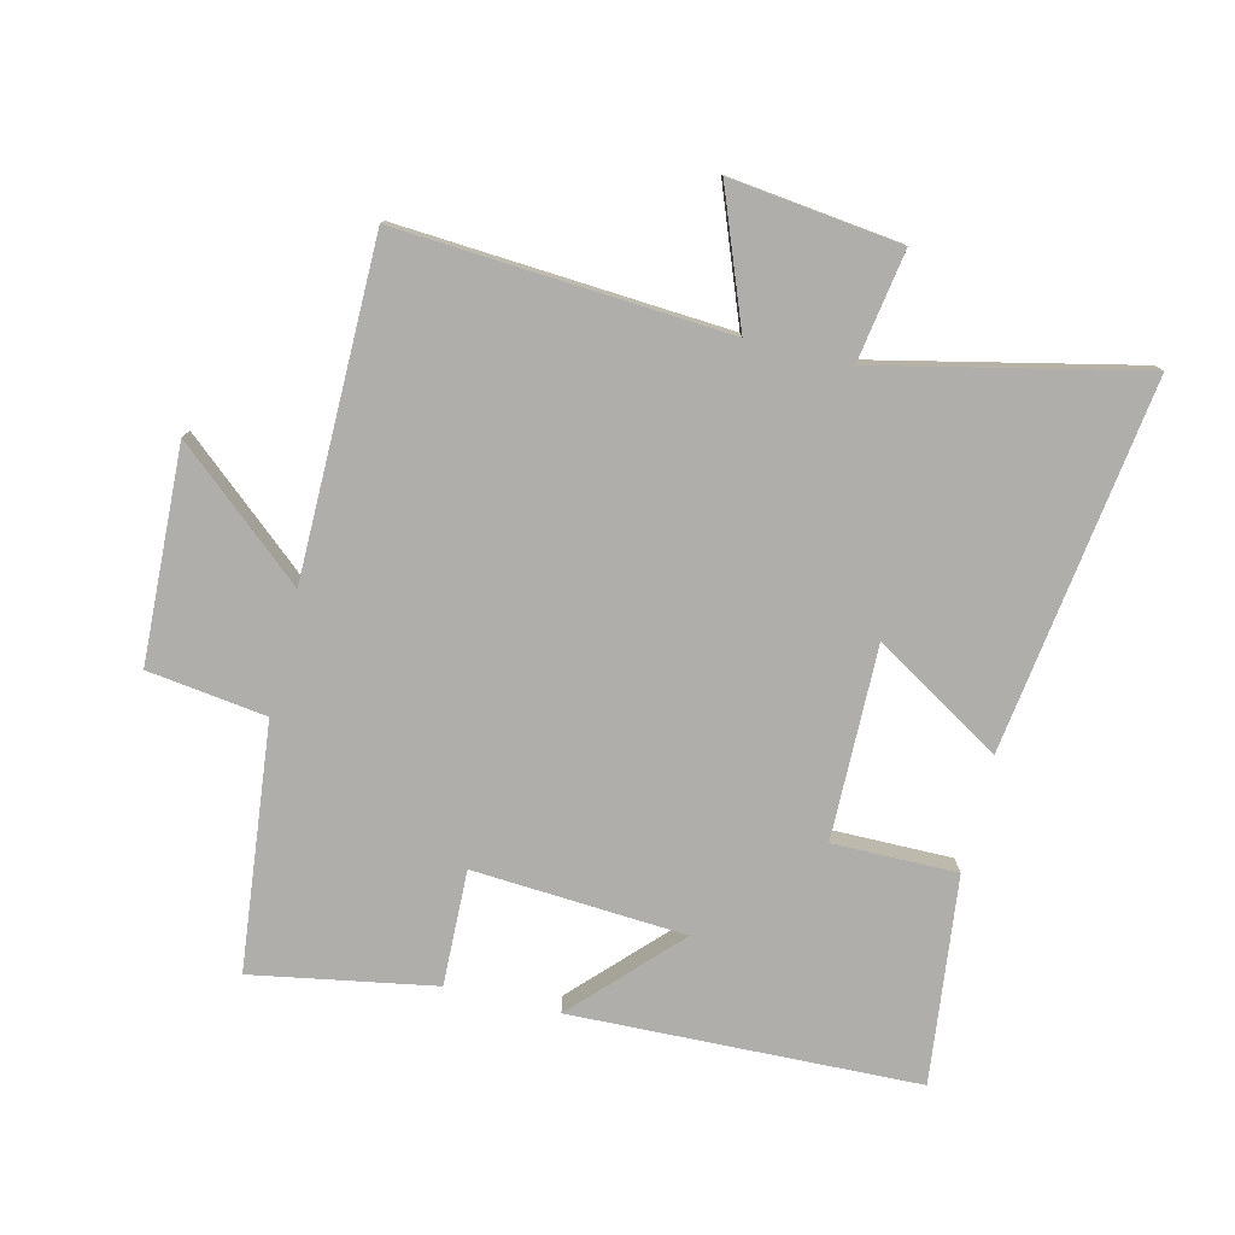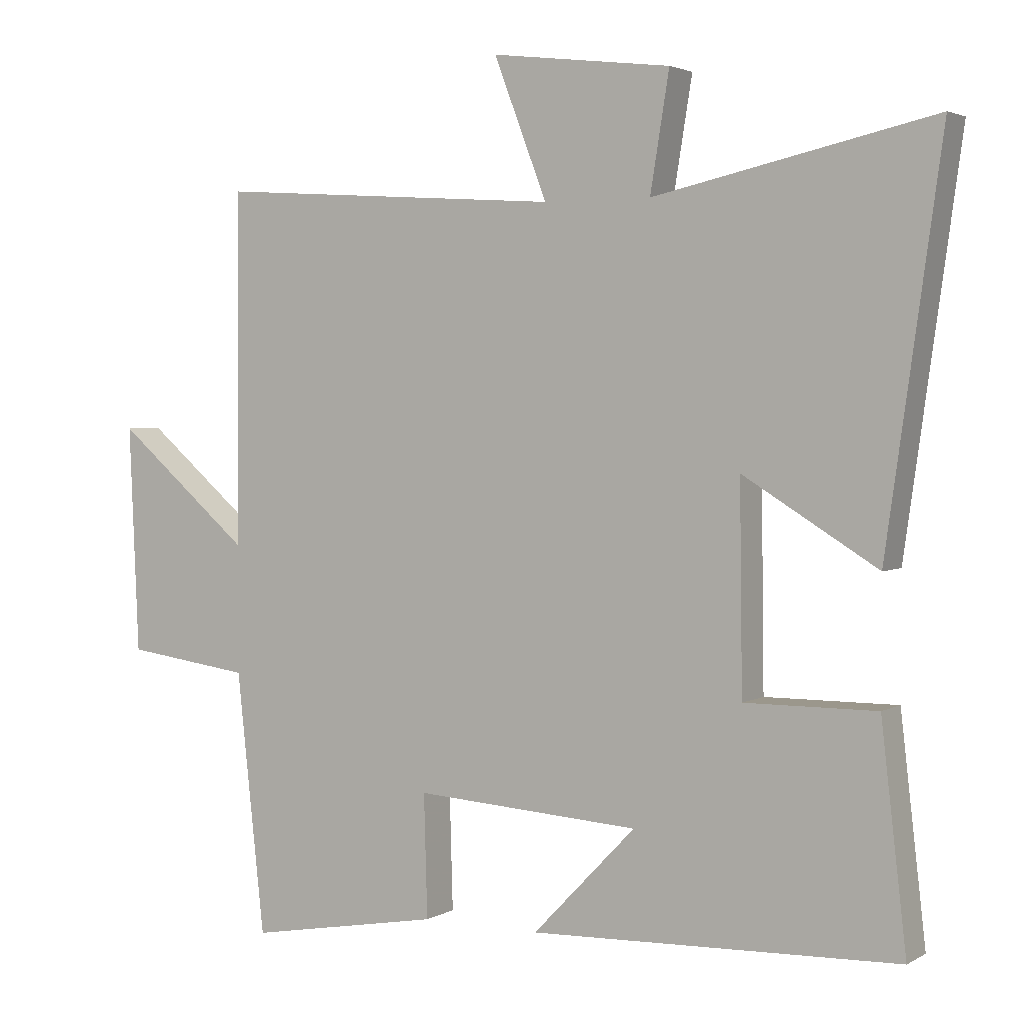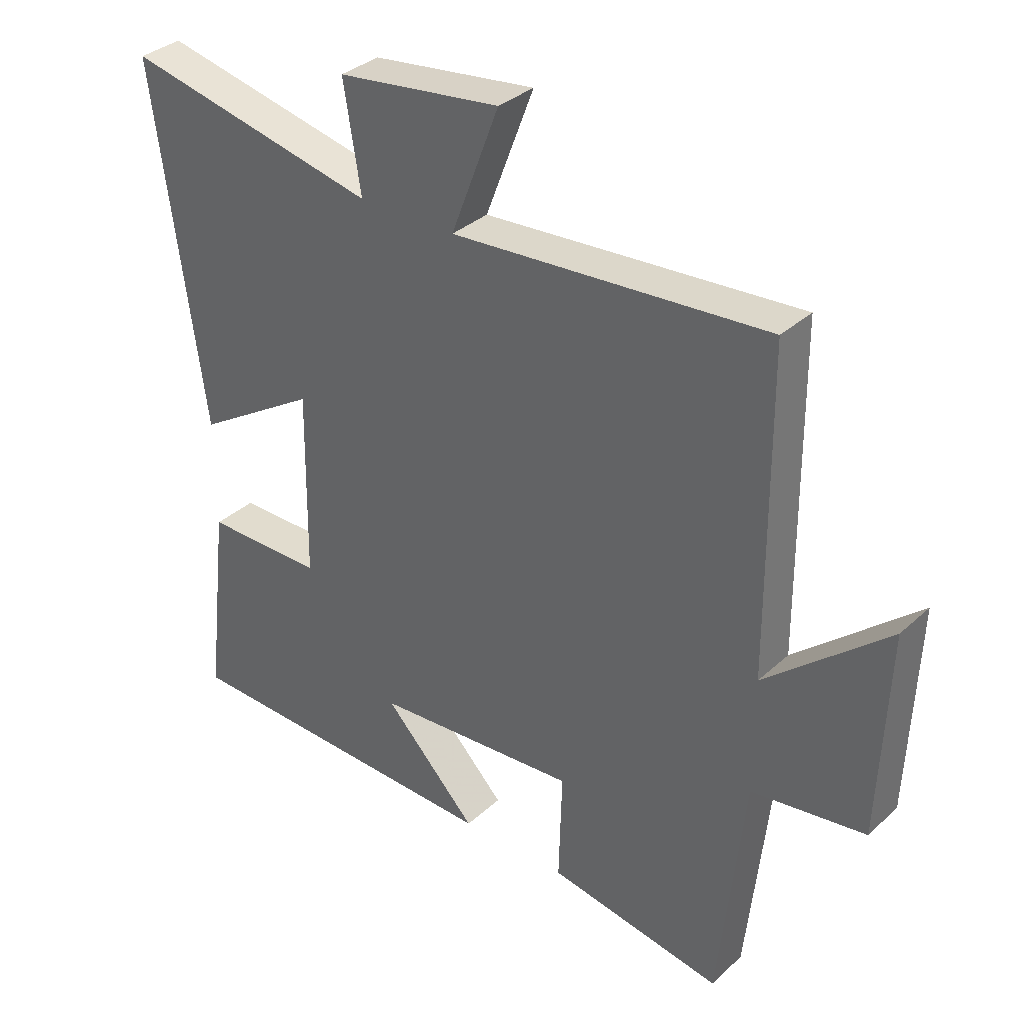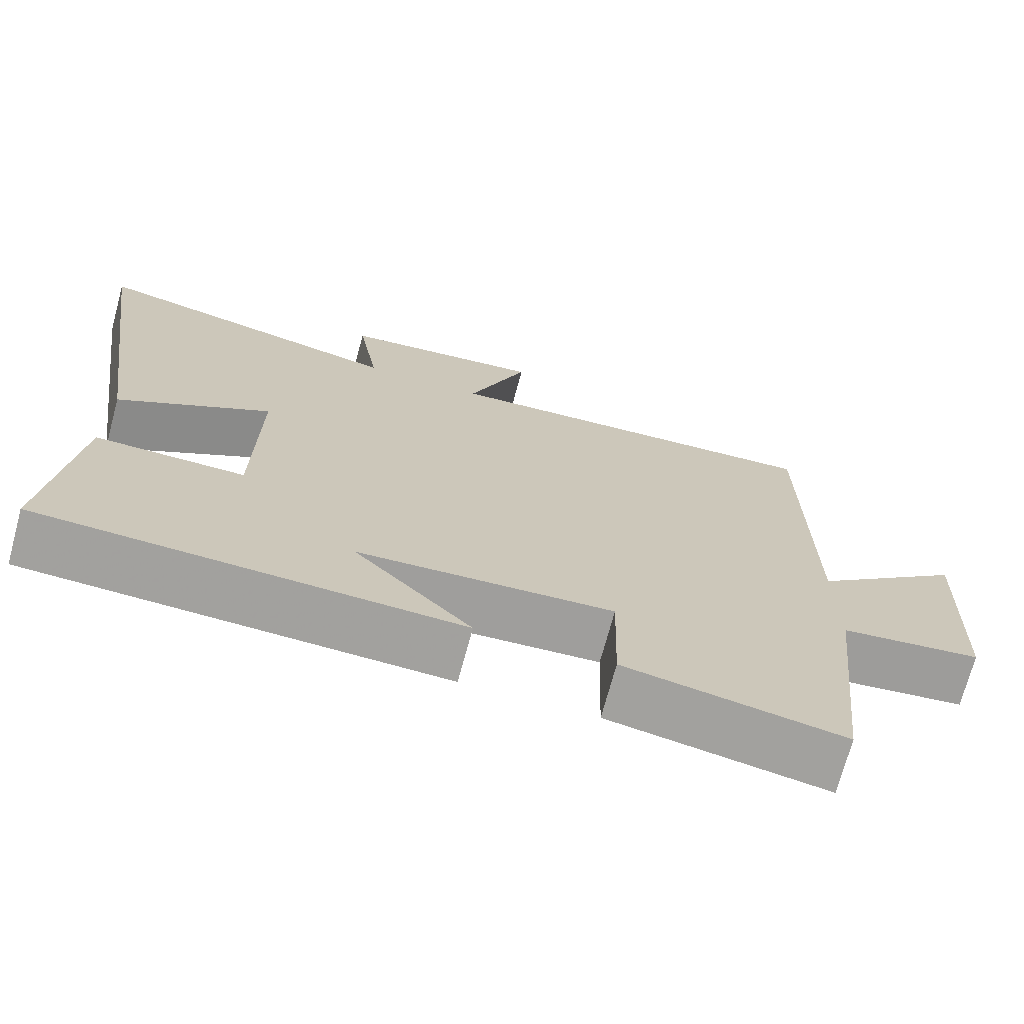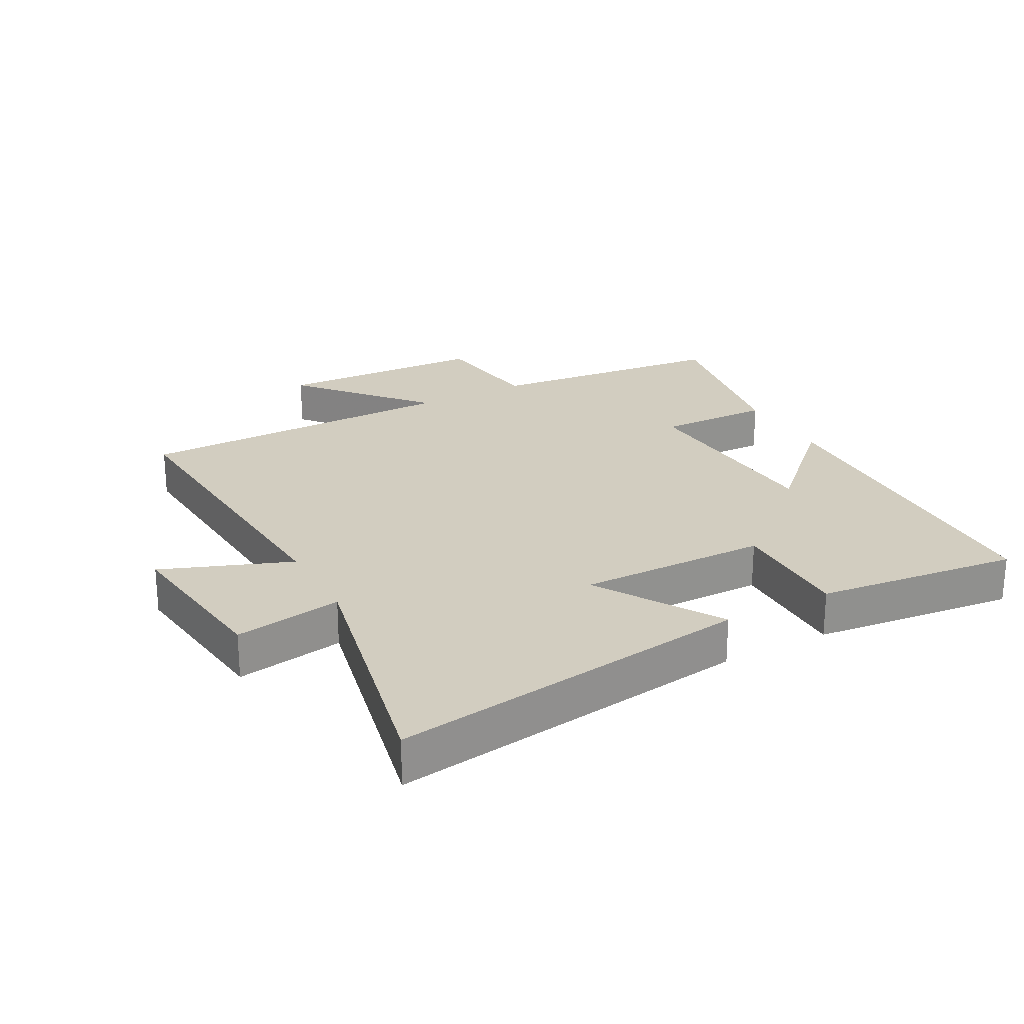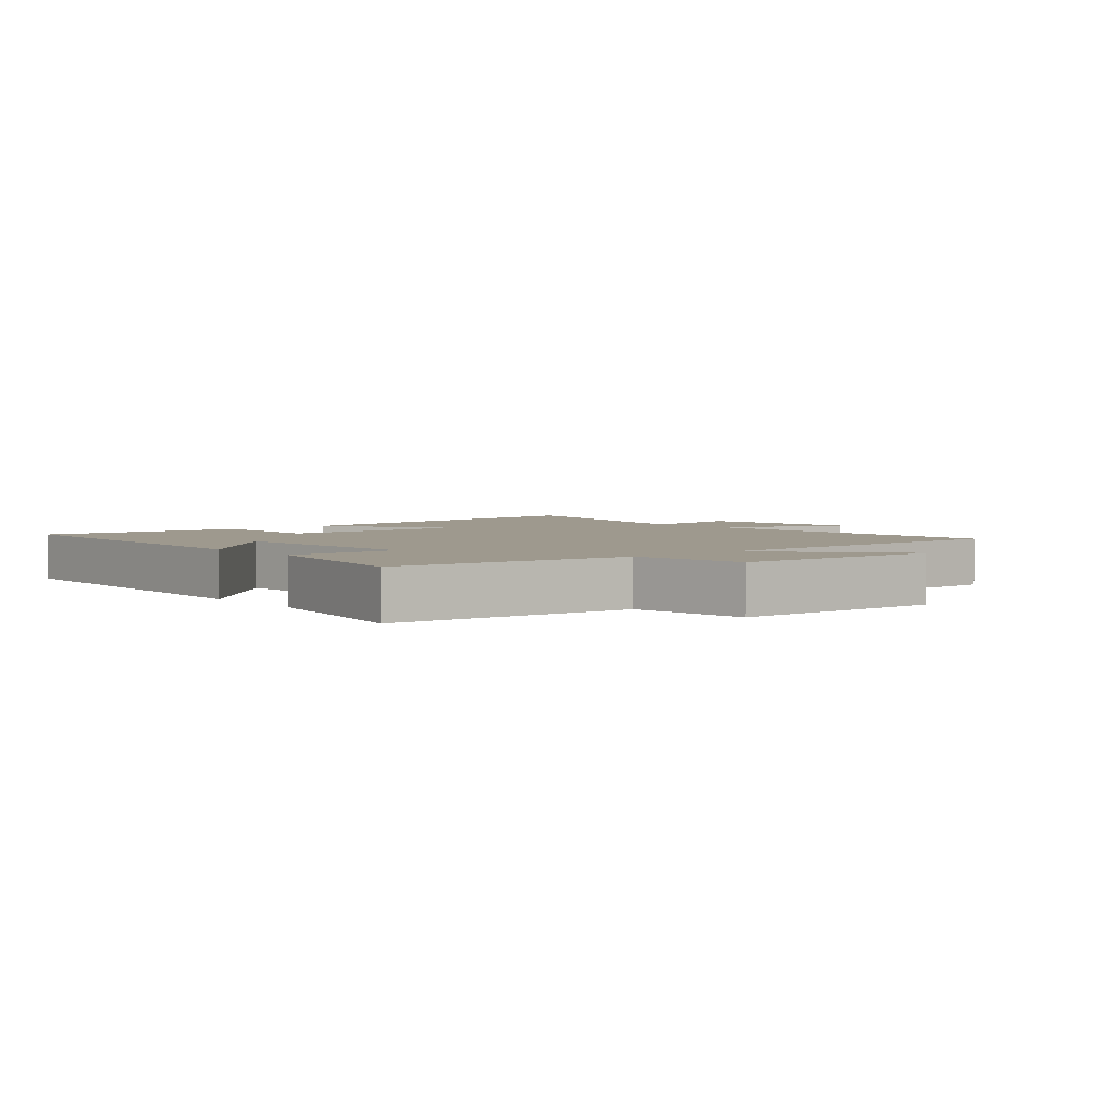
<metadata>
{"format":"obj","ext":"obj","renderer":"f3d","projection":"perspective","resolution":1024,"background":"white","views":[{"elev":-77.9,"azim":-13.6,"up":"+Y"},{"elev":2.8,"azim":29.5,"up":"+Z"},{"elev":33.9,"azim":-140.7,"up":"+Z"},{"elev":-71.7,"azim":164.9,"up":"+Z"},{"elev":24.4,"azim":61.5,"up":"+Y"},{"elev":3.5,"azim":-130.2,"up":"+Y"}]}
</metadata>
<code>
v 0.581 0.07 0.591
v 0.5 0.07 0.016
v 0.303 0.07 0.137
v 0.307 0.07 -0.163
v 0.5 0.07 -0.162
v 0.537 0.07 -0.483
v -0.002 0.07 -0.5
v 0.149 0.07 -0.343
v -0.181 0.07 -0.321
v -0.176 0.07 -0.5
v -0.459 0.07 -0.55
v -0.5 0.07 -0.169
v -0.684 0.07 -0.144
v -0.698 0.07 0.188
v -0.5 0.07 0.019
v -0.497 0.07 0.534
v 0.013 0.07 0.5
v -0.065 0.07 0.703
v 0.199 0.07 0.671
v 0.171 0.07 0.5
v 0.581 0 0.591
v 0.5 0 0.016
v 0.303 0 0.137
v 0.307 0 -0.163
v 0.5 0 -0.162
v 0.537 0 -0.483
v -0.002 0 -0.5
v 0.149 0 -0.343
v -0.181 0 -0.321
v -0.176 0 -0.5
v -0.459 0 -0.55
v -0.5 0 -0.169
v -0.684 0 -0.144
v -0.698 0 0.188
v -0.5 0 0.019
v -0.497 0 0.534
v 0.013 0 0.5
v -0.065 0 0.703
v 0.199 0 0.671
v 0.171 0 0.5
f 17 18 19 20
f 15 16 17
f 15 17 20
f 12 13 14 15
f 9 10 11 12
f 8 9 12 15
f 5 6 7 8
f 4 5 8
f 3 4 8 15
f 20 1 2 3
f 3 15 20
f 40 39 38 37
f 37 36 35
f 40 37 35
f 35 34 33 32
f 32 31 30 29
f 35 32 29 28
f 28 27 26 25
f 28 25 24
f 35 28 24 23
f 23 22 21 40
f 40 35 23
f 1 21 22 2
f 2 22 23 3
f 3 23 24 4
f 4 24 25 5
f 5 25 26 6
f 6 26 27 7
f 7 27 28 8
f 8 28 29 9
f 9 29 30 10
f 10 30 31 11
f 11 31 32 12
f 12 32 33 13
f 13 33 34 14
f 14 34 35 15
f 15 35 36 16
f 16 36 37 17
f 17 37 38 18
f 18 38 39 19
f 19 39 40 20
f 20 40 21 1

</code>
